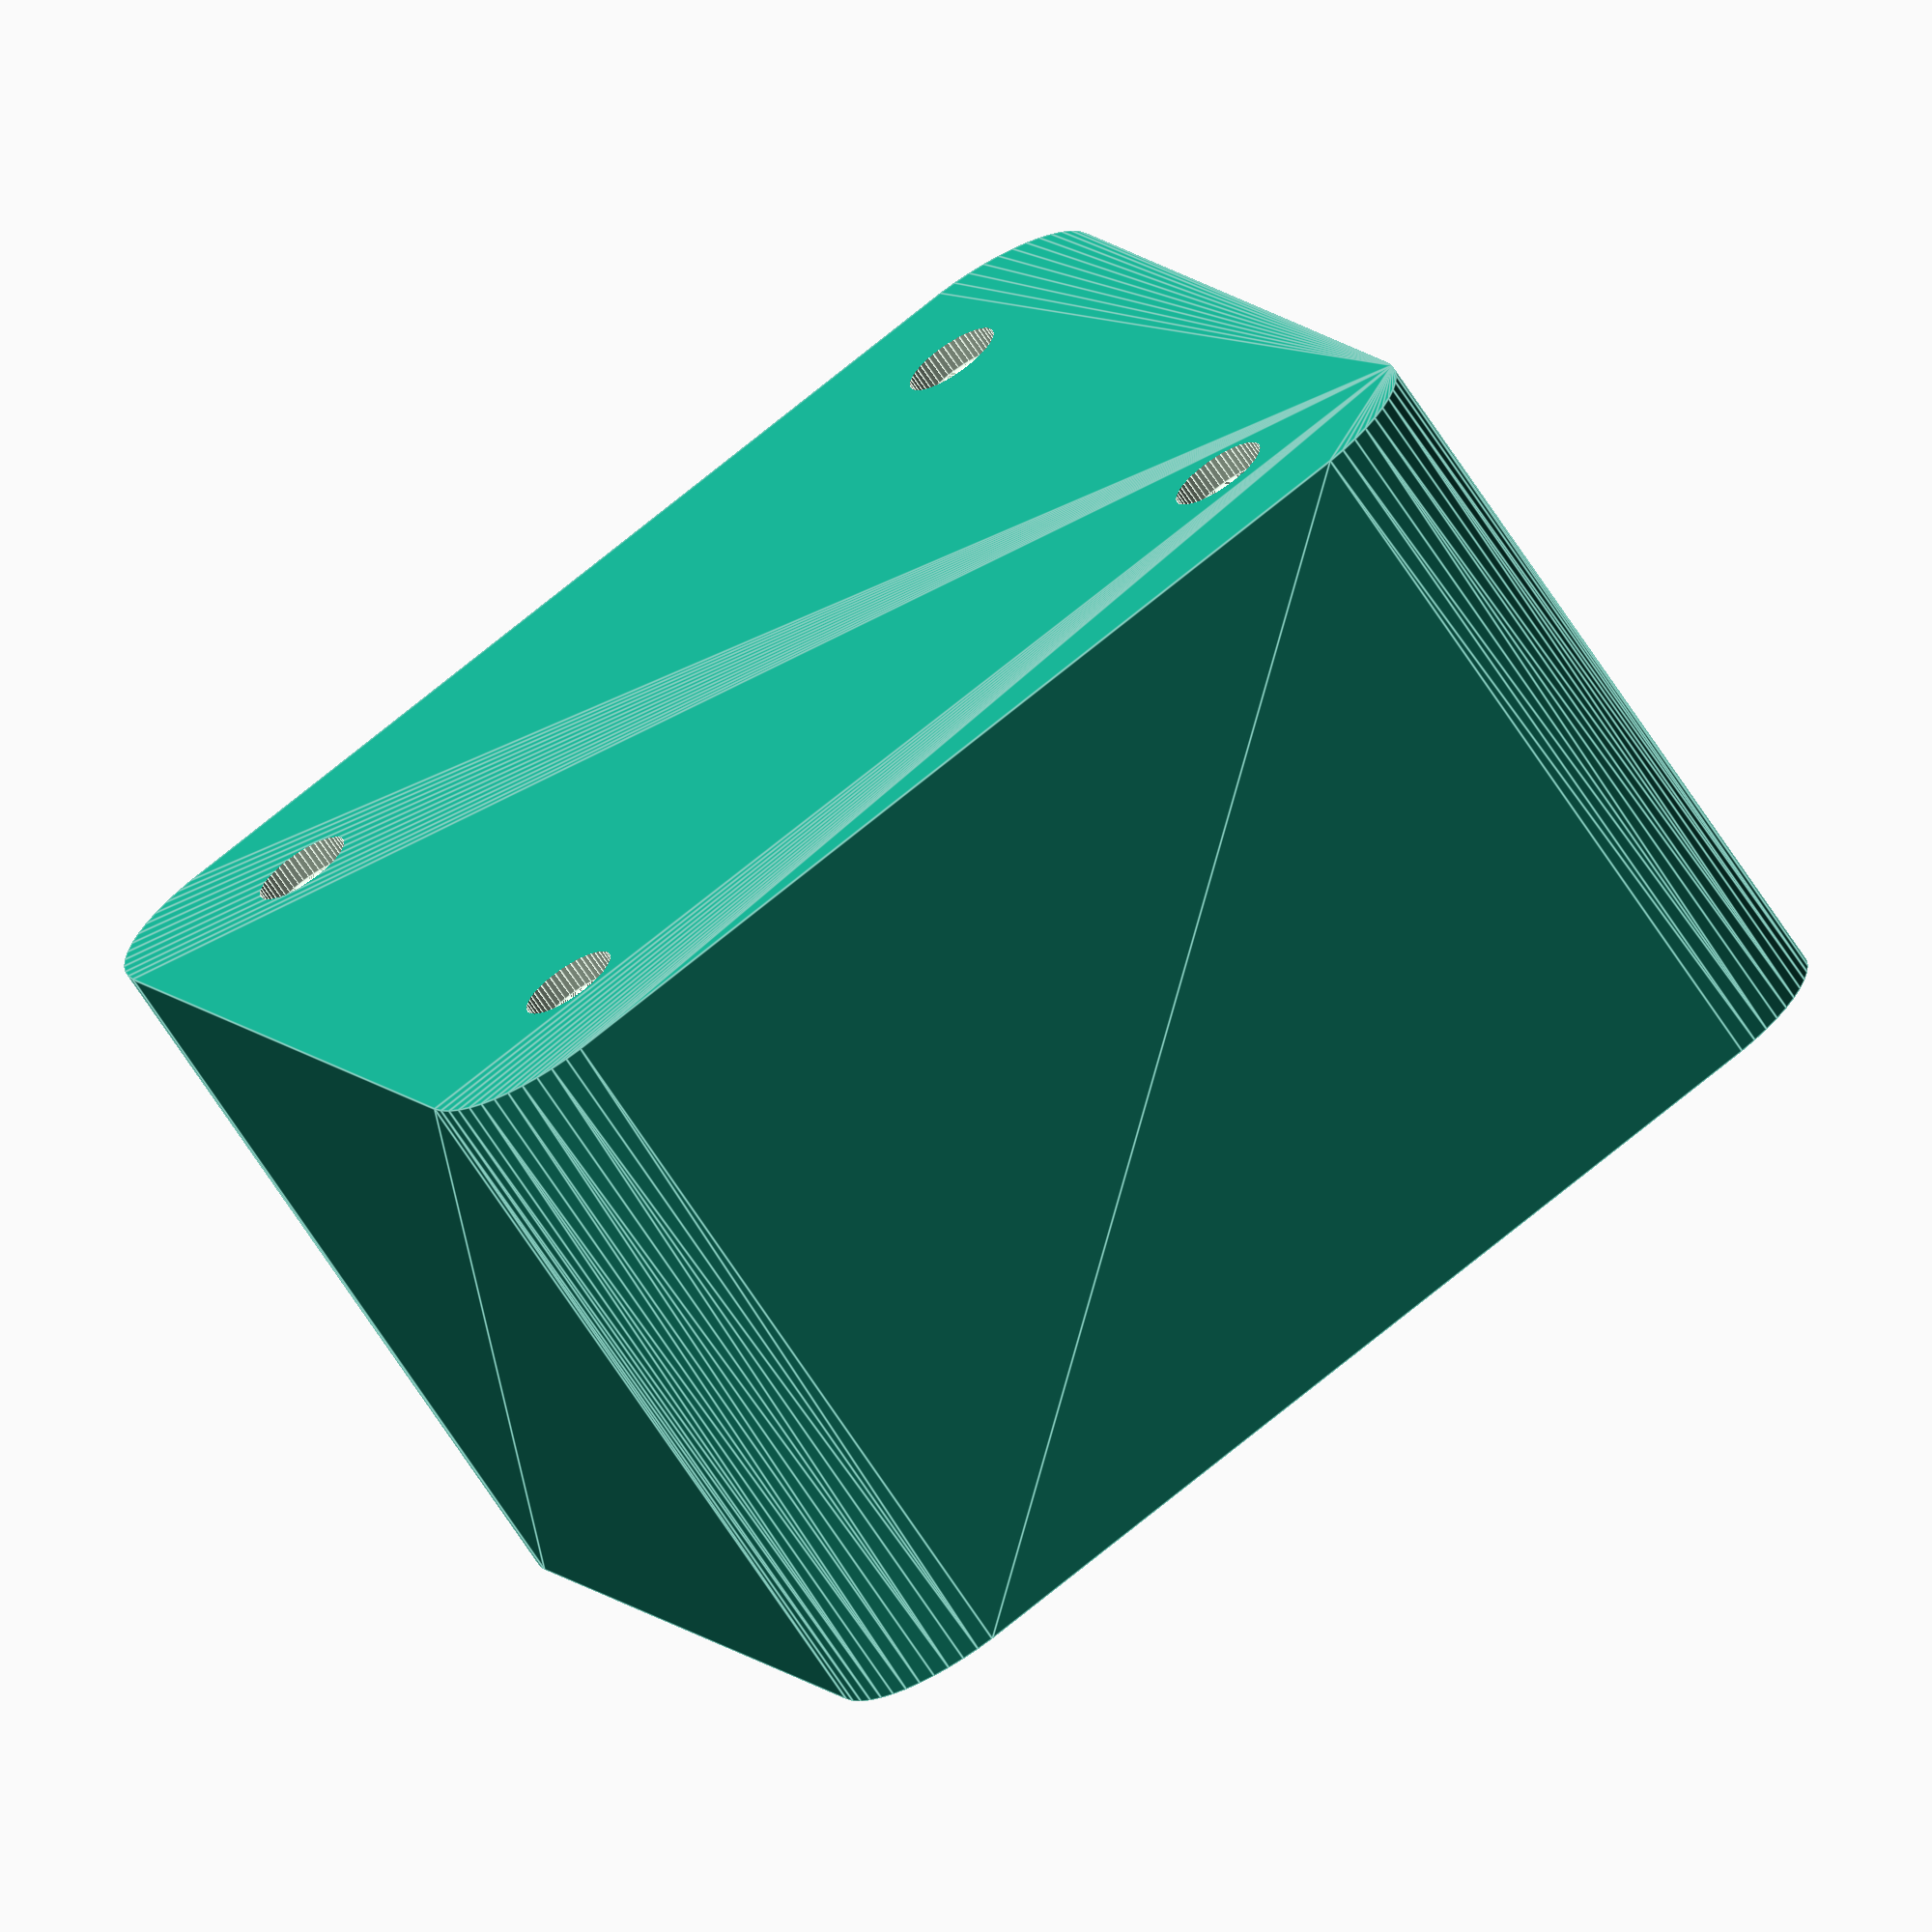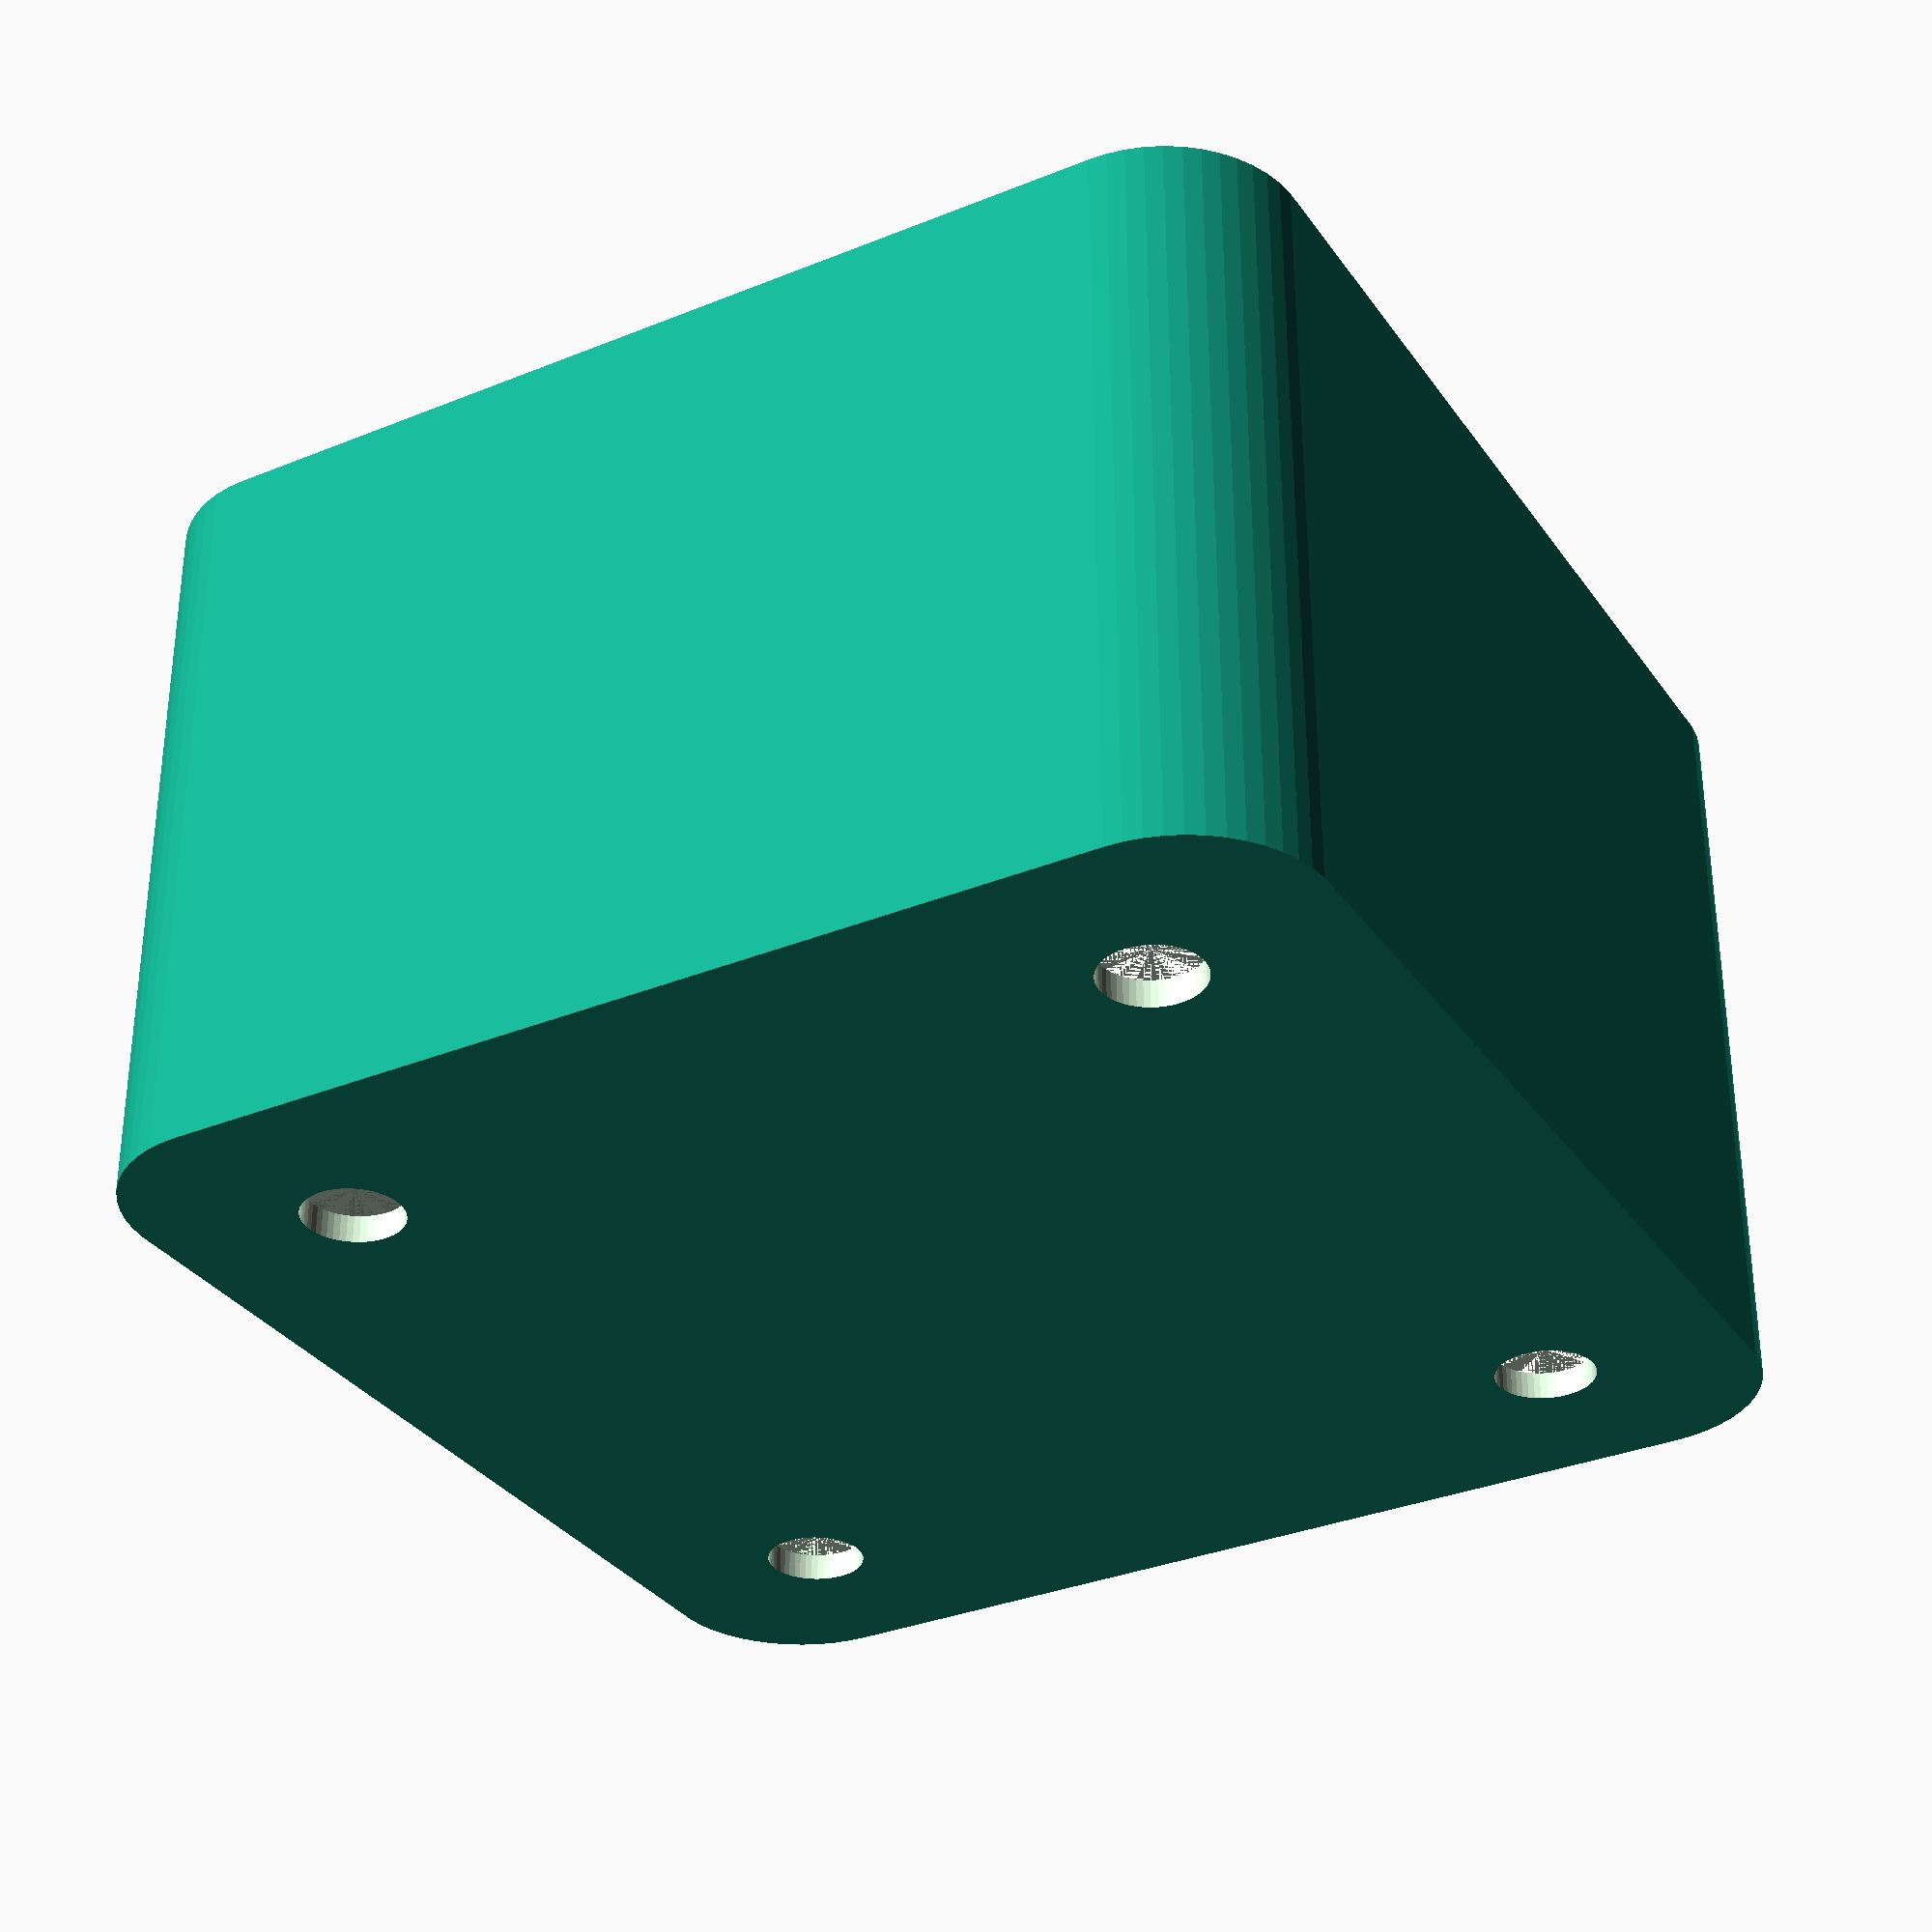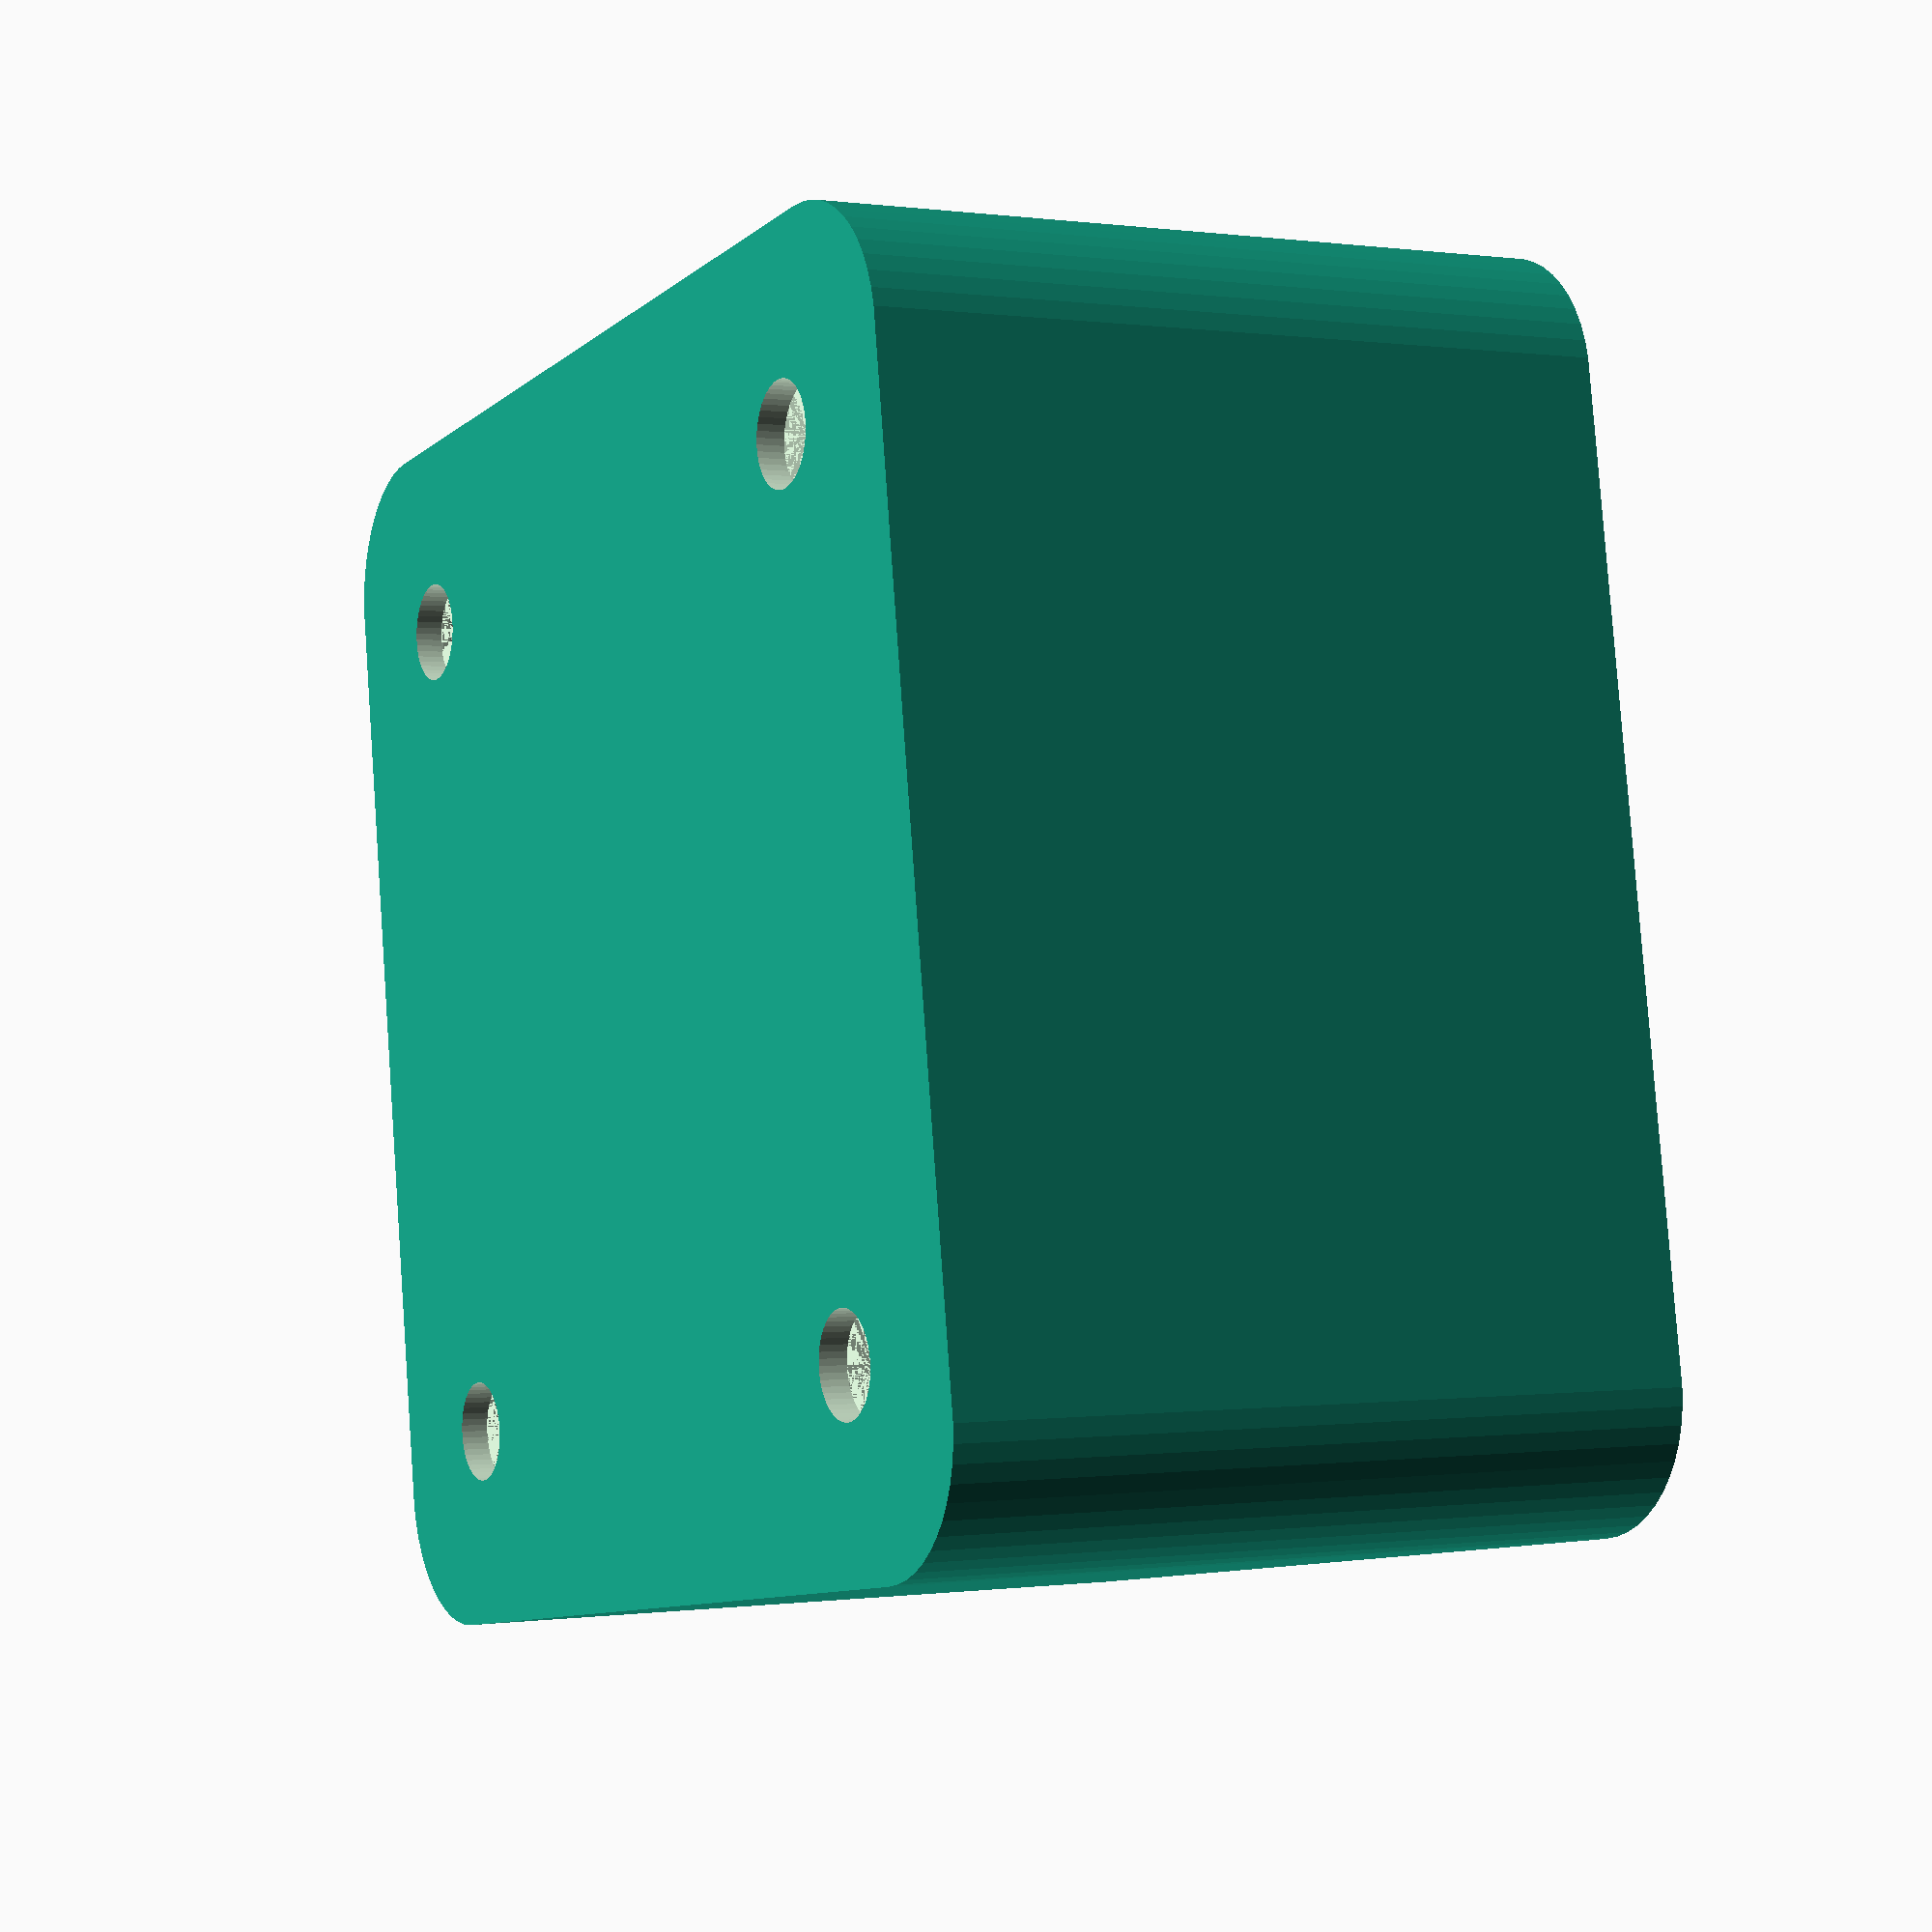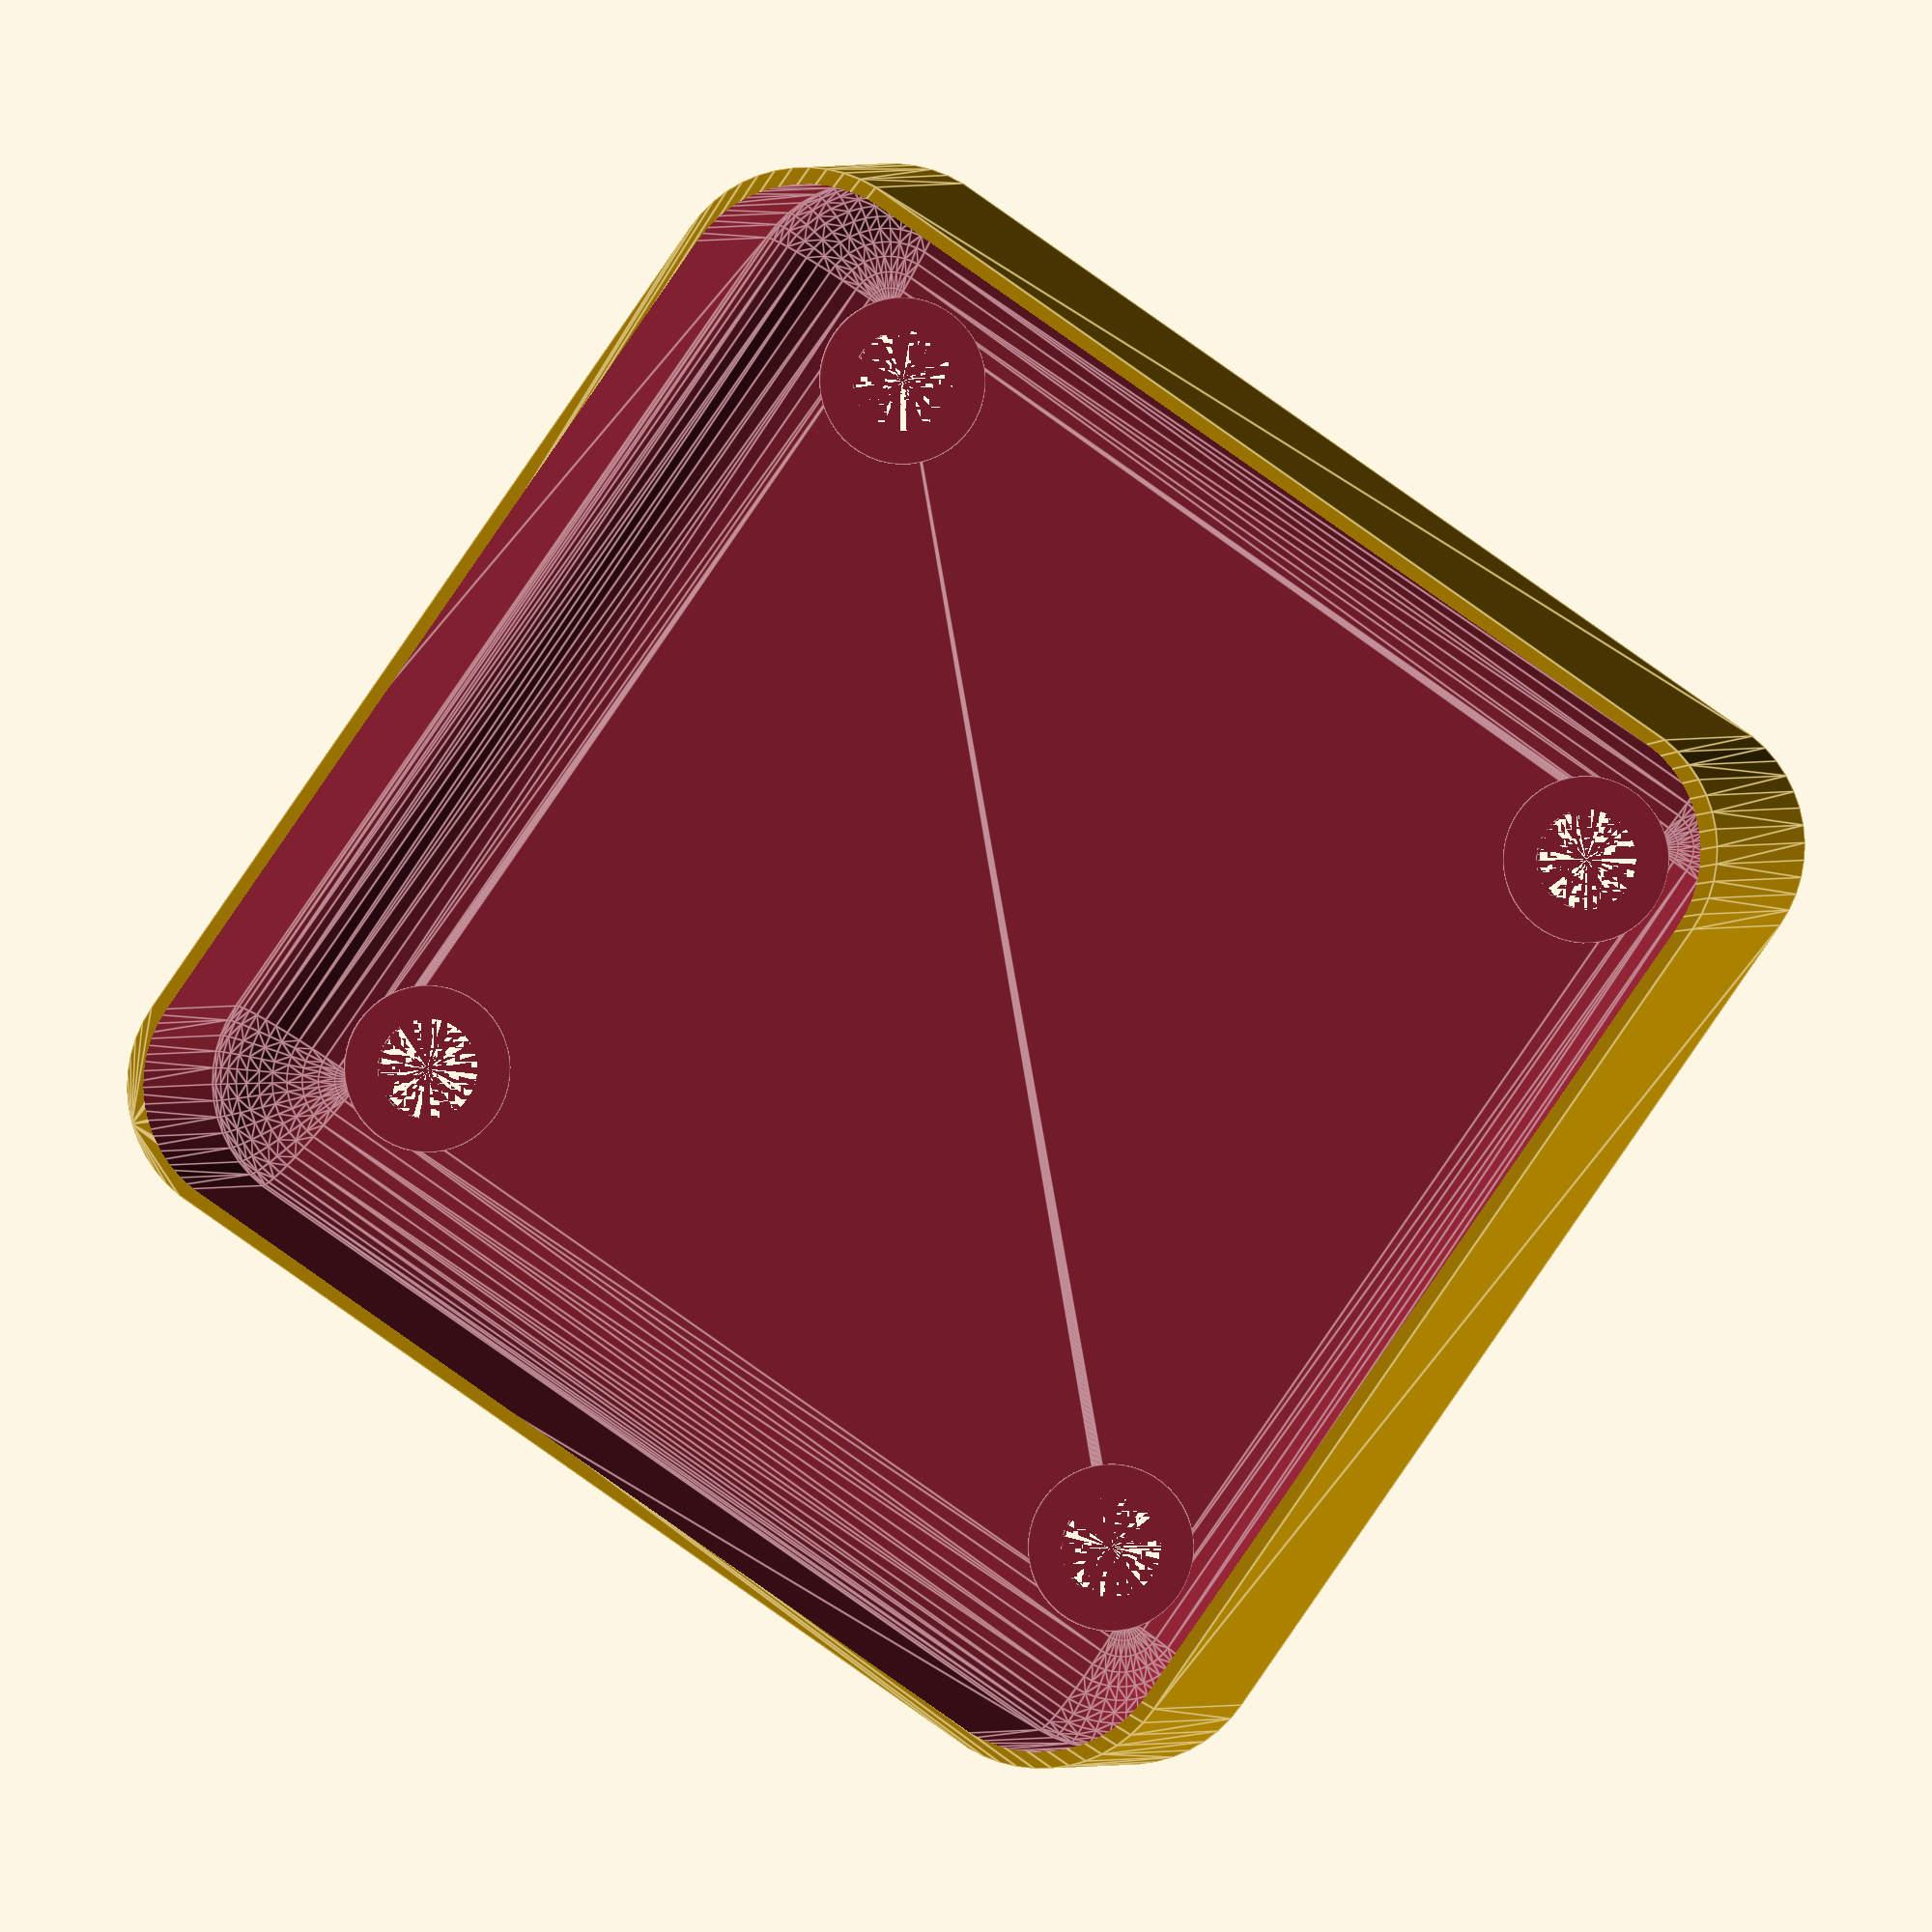
<openscad>
$fn = 50;


difference() {
	union() {
		translate(v = [0, 0, 0]) {
			rotate(a = [0, 0, 0]) {
				hull() {
					translate(v = [-17.0000000000, 17.0000000000, 0]) {
						rotate(a = [0, 0, 0]) {
							translate(v = [0, 0, 0]) {
								rotate(a = [0, 0, 0]) {
									cylinder(h = 27, r = 5);
								}
							}
						}
					}
					translate(v = [17.0000000000, 17.0000000000, 0]) {
						rotate(a = [0, 0, 0]) {
							translate(v = [0, 0, 0]) {
								rotate(a = [0, 0, 0]) {
									cylinder(h = 27, r = 5);
								}
							}
						}
					}
					translate(v = [-17.0000000000, -17.0000000000, 0]) {
						rotate(a = [0, 0, 0]) {
							translate(v = [0, 0, 0]) {
								rotate(a = [0, 0, 0]) {
									cylinder(h = 27, r = 5);
								}
							}
						}
					}
					translate(v = [17.0000000000, -17.0000000000, 0]) {
						rotate(a = [0, 0, 0]) {
							translate(v = [0, 0, 0]) {
								rotate(a = [0, 0, 0]) {
									cylinder(h = 27, r = 5);
								}
							}
						}
					}
				}
			}
		}
	}
	union() {
		translate(v = [0, 0, 1]) {
			rotate(a = [0, 0, 0]) {
				hull() {
					union() {
						translate(v = [-16.7500000000, 16.7500000000, 4.7500000000]) {
							rotate(a = [0, 0, 0]) {
								translate(v = [0, 0, 0]) {
									rotate(a = [0, 0, 0]) {
										cylinder(h = 37.5000000000, r = 4.7500000000);
									}
								}
							}
						}
						translate(v = [-16.7500000000, 16.7500000000, 4.7500000000]) {
							rotate(a = [0, 0, 0]) {
								sphere(r = 4.7500000000);
							}
						}
						translate(v = [-16.7500000000, 16.7500000000, 42.2500000000]) {
							rotate(a = [0, 0, 0]) {
								sphere(r = 4.7500000000);
							}
						}
					}
					union() {
						translate(v = [16.7500000000, 16.7500000000, 4.7500000000]) {
							rotate(a = [0, 0, 0]) {
								translate(v = [0, 0, 0]) {
									rotate(a = [0, 0, 0]) {
										cylinder(h = 37.5000000000, r = 4.7500000000);
									}
								}
							}
						}
						translate(v = [16.7500000000, 16.7500000000, 4.7500000000]) {
							rotate(a = [0, 0, 0]) {
								sphere(r = 4.7500000000);
							}
						}
						translate(v = [16.7500000000, 16.7500000000, 42.2500000000]) {
							rotate(a = [0, 0, 0]) {
								sphere(r = 4.7500000000);
							}
						}
					}
					union() {
						translate(v = [-16.7500000000, -16.7500000000, 4.7500000000]) {
							rotate(a = [0, 0, 0]) {
								translate(v = [0, 0, 0]) {
									rotate(a = [0, 0, 0]) {
										cylinder(h = 37.5000000000, r = 4.7500000000);
									}
								}
							}
						}
						translate(v = [-16.7500000000, -16.7500000000, 4.7500000000]) {
							rotate(a = [0, 0, 0]) {
								sphere(r = 4.7500000000);
							}
						}
						translate(v = [-16.7500000000, -16.7500000000, 42.2500000000]) {
							rotate(a = [0, 0, 0]) {
								sphere(r = 4.7500000000);
							}
						}
					}
					union() {
						translate(v = [16.7500000000, -16.7500000000, 4.7500000000]) {
							rotate(a = [0, 0, 0]) {
								translate(v = [0, 0, 0]) {
									rotate(a = [0, 0, 0]) {
										cylinder(h = 37.5000000000, r = 4.7500000000);
									}
								}
							}
						}
						translate(v = [16.7500000000, -16.7500000000, 4.7500000000]) {
							rotate(a = [0, 0, 0]) {
								sphere(r = 4.7500000000);
							}
						}
						translate(v = [16.7500000000, -16.7500000000, 42.2500000000]) {
							rotate(a = [0, 0, 0]) {
								sphere(r = 4.7500000000);
							}
						}
					}
				}
			}
		}
		translate(v = [-15.0000000000, -15.0000000000, 1]) {
			rotate(a = [0, 0, 0]) {
				cylinder(h = 3.2000000000, r = 3.0000000000);
			}
		}
		translate(v = [-15.0000000000, -15.0000000000, -9]) {
			rotate(a = [0, 0, 0]) {
				cylinder(h = 10, r = 1.8000000000);
			}
		}
		translate(v = [15.0000000000, -15.0000000000, 1]) {
			rotate(a = [0, 0, 0]) {
				cylinder(h = 3.2000000000, r = 3.0000000000);
			}
		}
		translate(v = [15.0000000000, -15.0000000000, -9]) {
			rotate(a = [0, 0, 0]) {
				cylinder(h = 10, r = 1.8000000000);
			}
		}
		translate(v = [-15.0000000000, 15.0000000000, 1]) {
			rotate(a = [0, 0, 0]) {
				cylinder(h = 3.2000000000, r = 3.0000000000);
			}
		}
		translate(v = [-15.0000000000, 15.0000000000, -9]) {
			rotate(a = [0, 0, 0]) {
				cylinder(h = 10, r = 1.8000000000);
			}
		}
		translate(v = [15.0000000000, 15.0000000000, 1]) {
			rotate(a = [0, 0, 0]) {
				cylinder(h = 3.2000000000, r = 3.0000000000);
			}
		}
		translate(v = [15.0000000000, 15.0000000000, -9]) {
			rotate(a = [0, 0, 0]) {
				cylinder(h = 10, r = 1.8000000000);
			}
		}
	}
}
</openscad>
<views>
elev=249.1 azim=22.3 roll=326.9 proj=o view=edges
elev=302.7 azim=119.4 roll=179.9 proj=p view=wireframe
elev=180.1 azim=278.7 roll=298.2 proj=p view=wireframe
elev=179.7 azim=214.8 roll=173.3 proj=o view=edges
</views>
